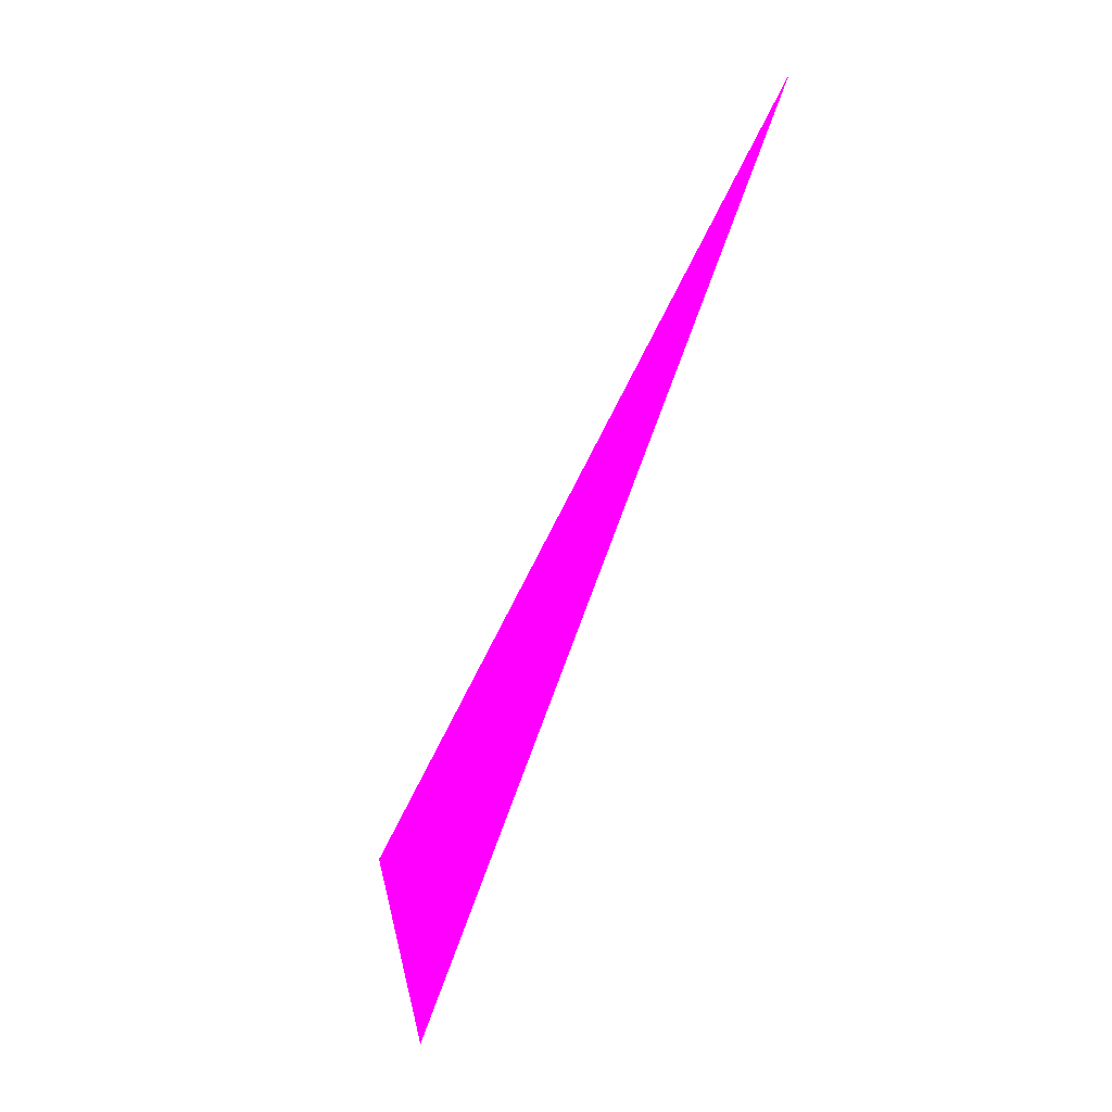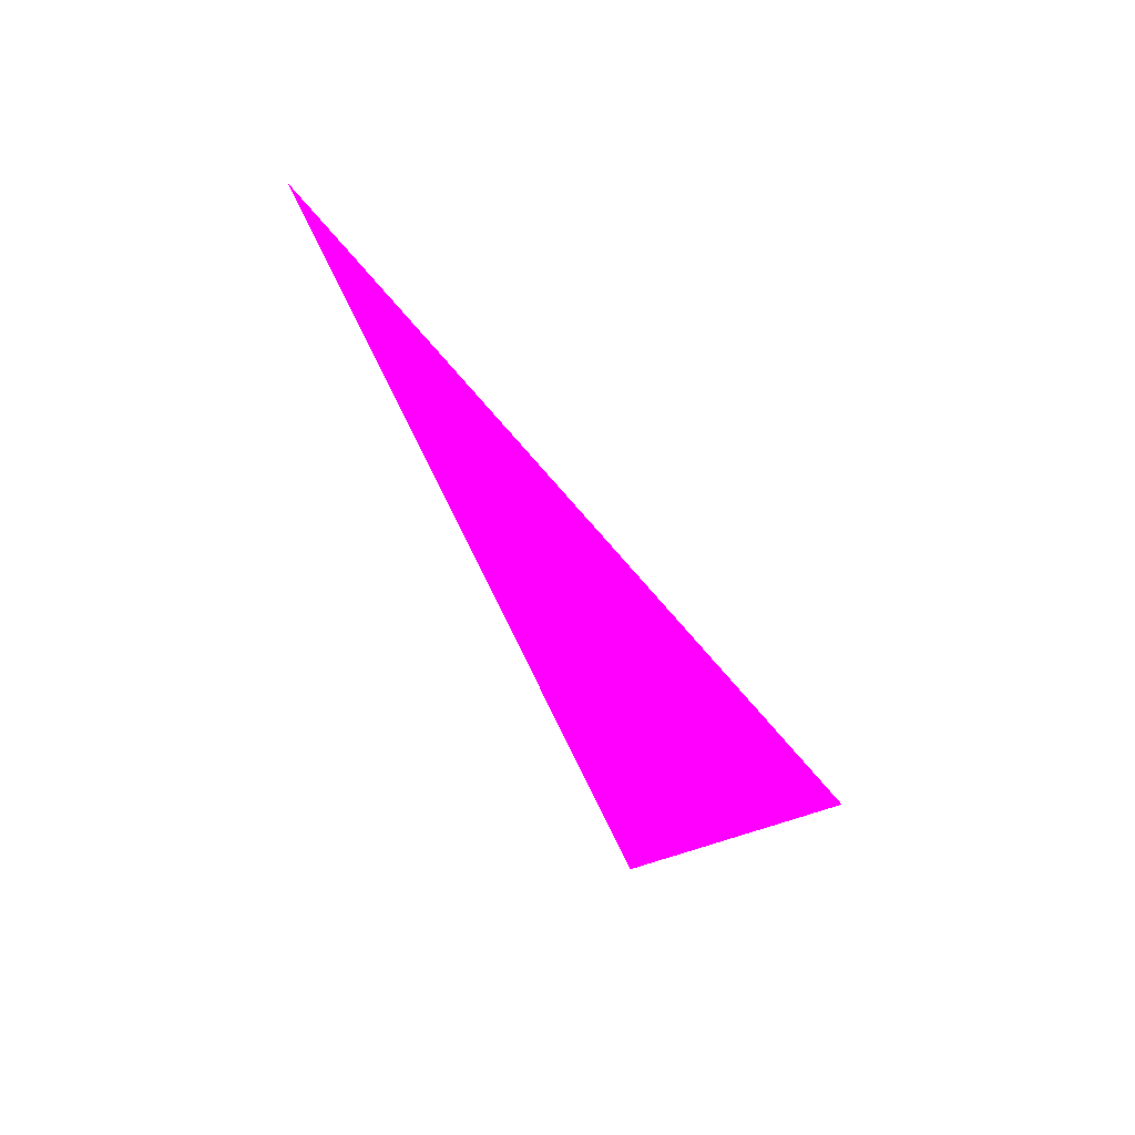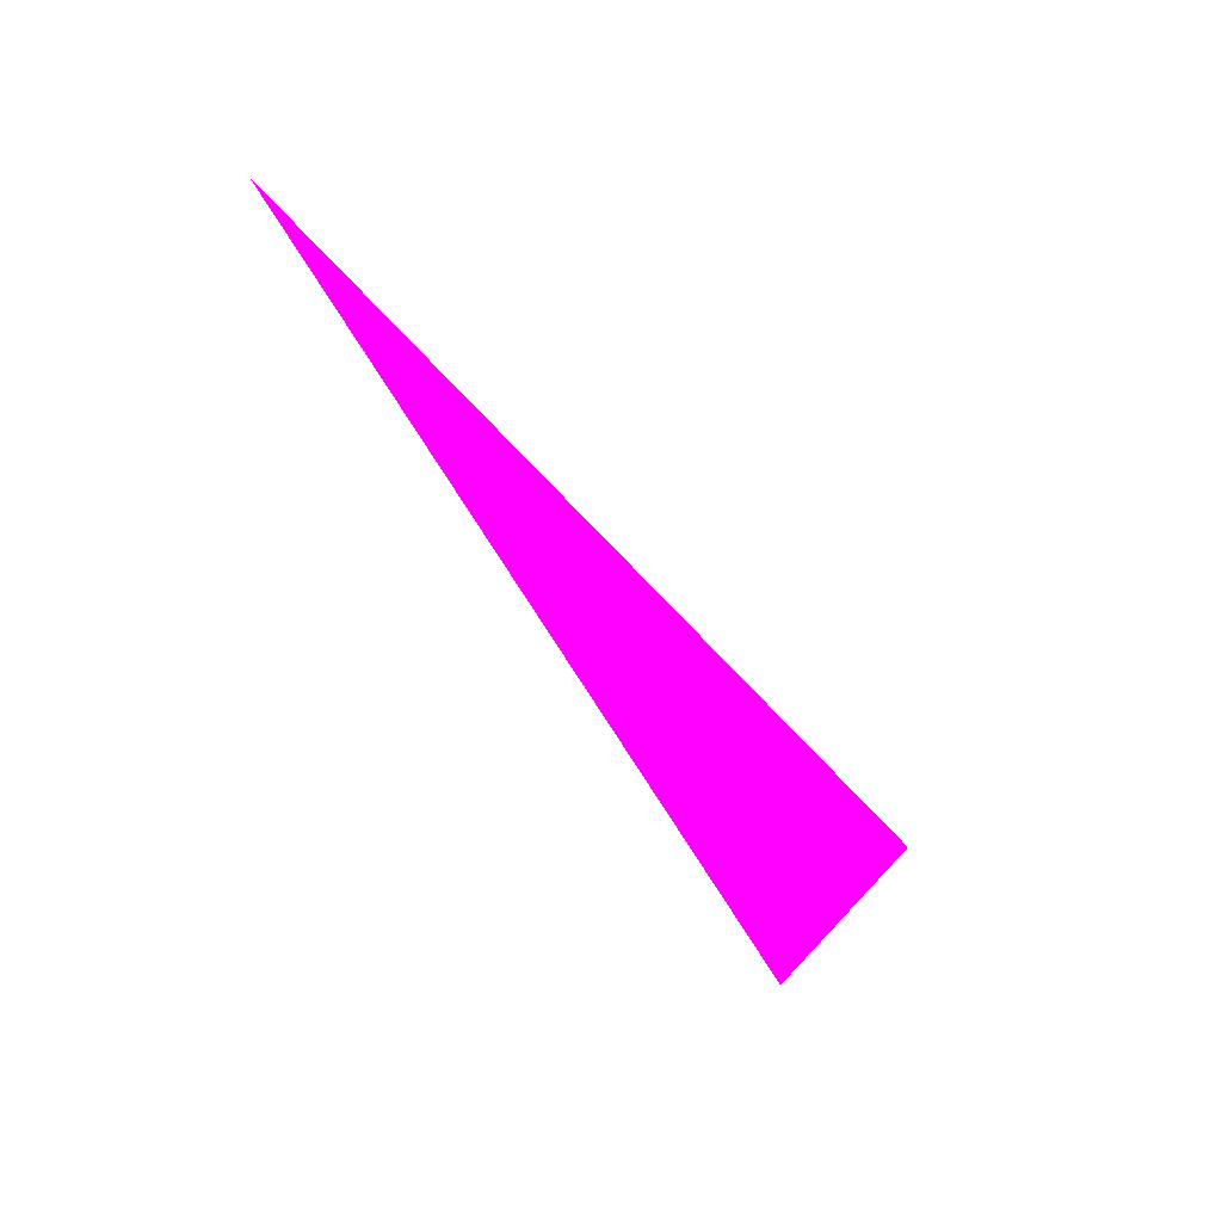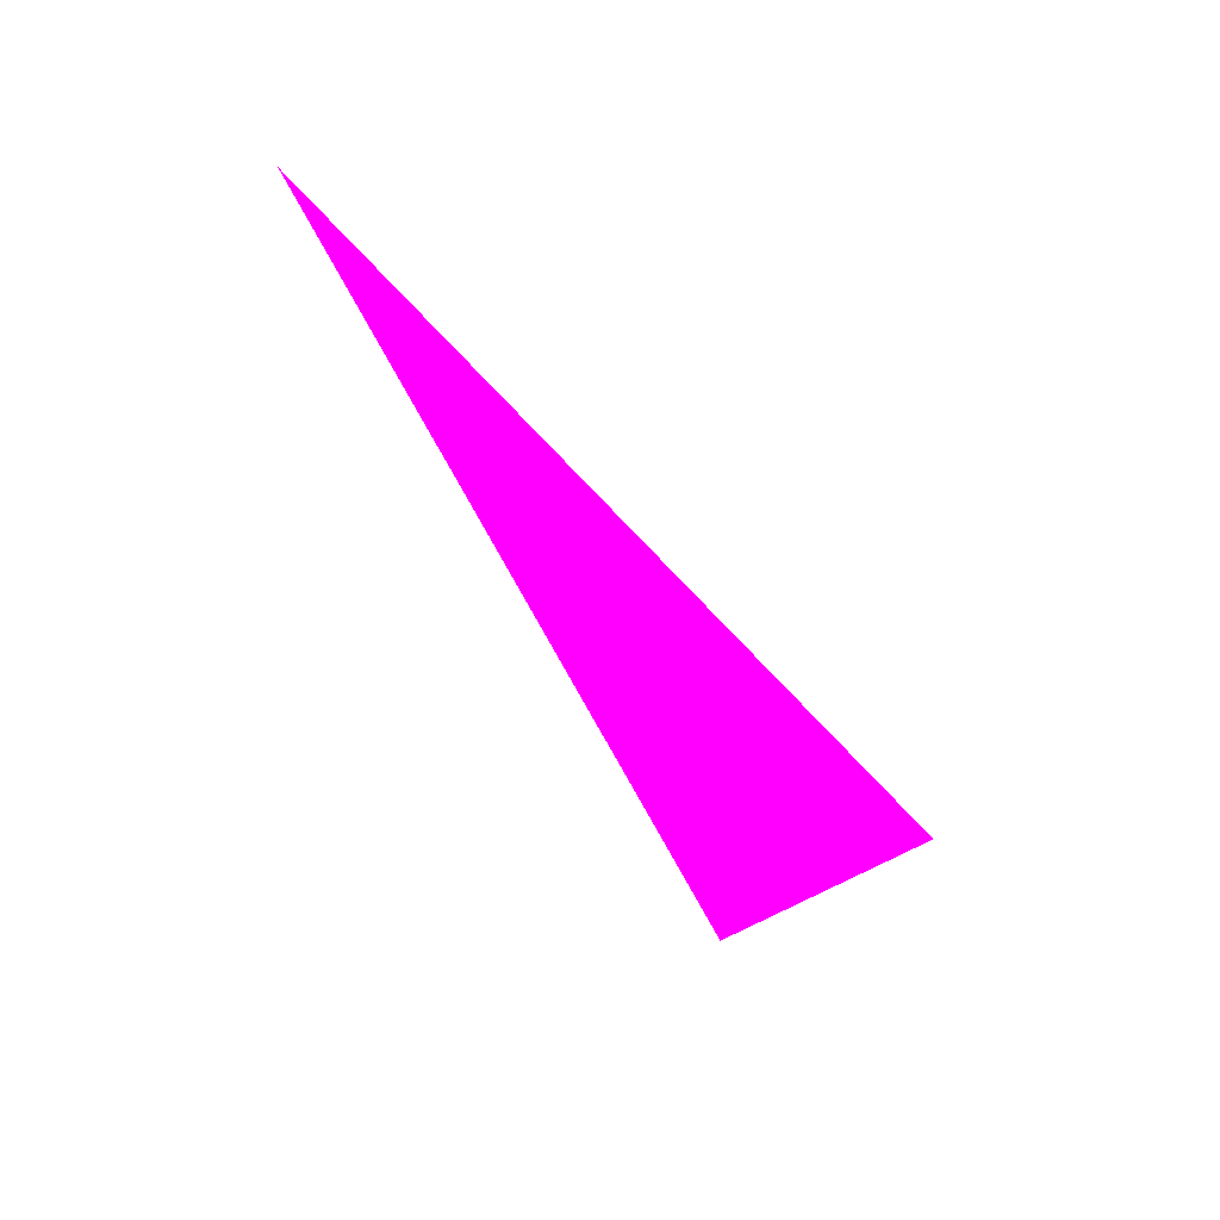
<metadata>
{"format":"obj","ext":"obj","renderer":"f3d","projection":"perspective","resolution":1024,"background":"white","views":[{"elev":46.5,"azim":-136.2,"up":"+Z"},{"elev":70.3,"azim":129.1,"up":"+Z"},{"elev":49.6,"azim":102.9,"up":"+Z"},{"elev":62.3,"azim":118.7,"up":"+Z"}]}
</metadata>
<code>
o geometry_0
v 6.125e+05 5.855e+06 648 1 0 1
v 6.125e+05 5.855e+06 648 1 0 1
v 6.125e+05 5.855e+06 664 1 0 1
f 1 3 2

</code>
